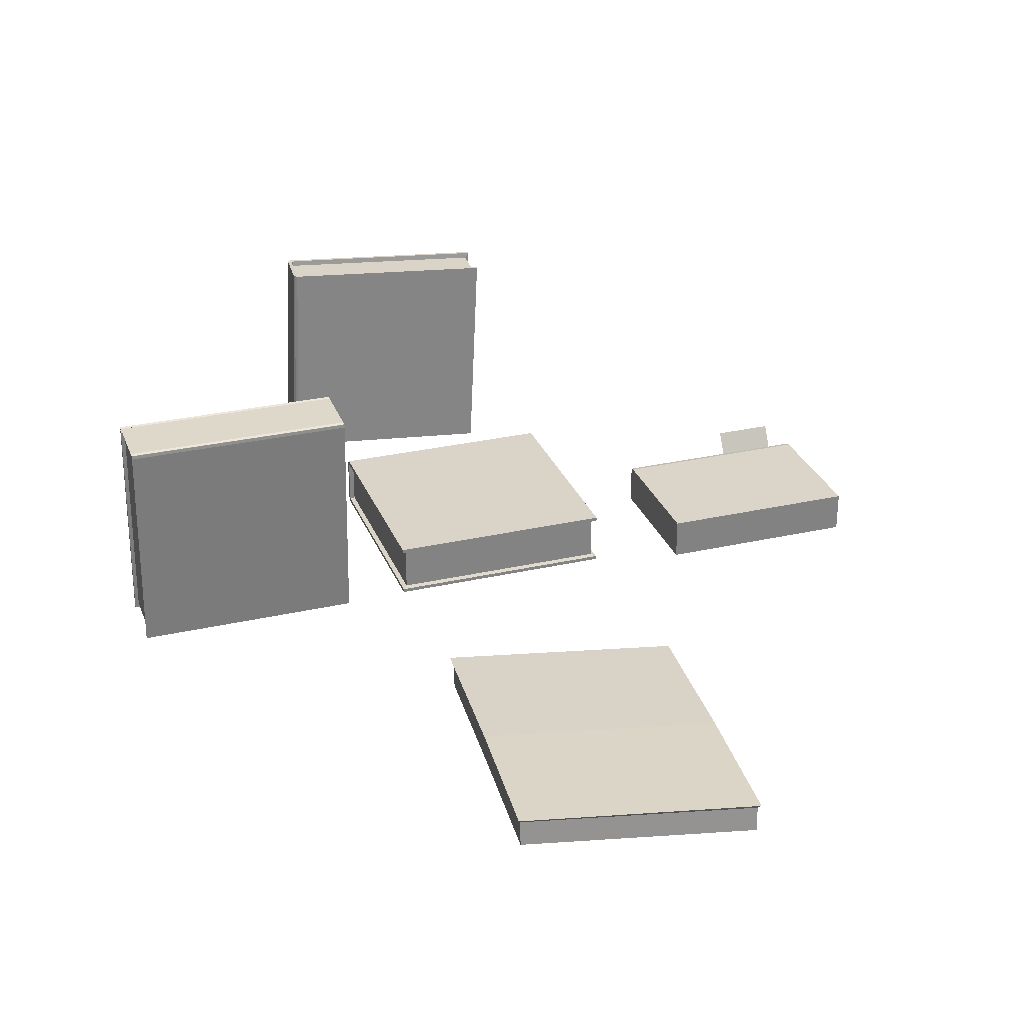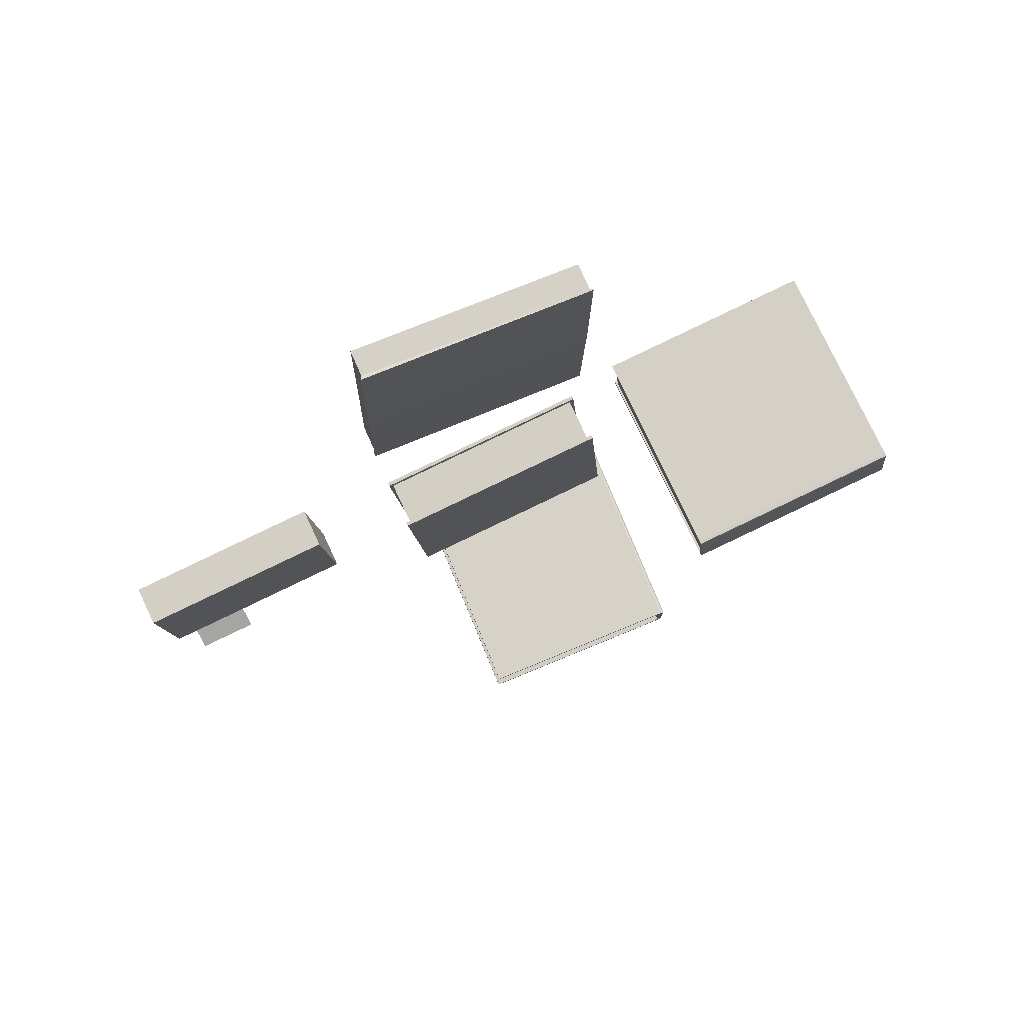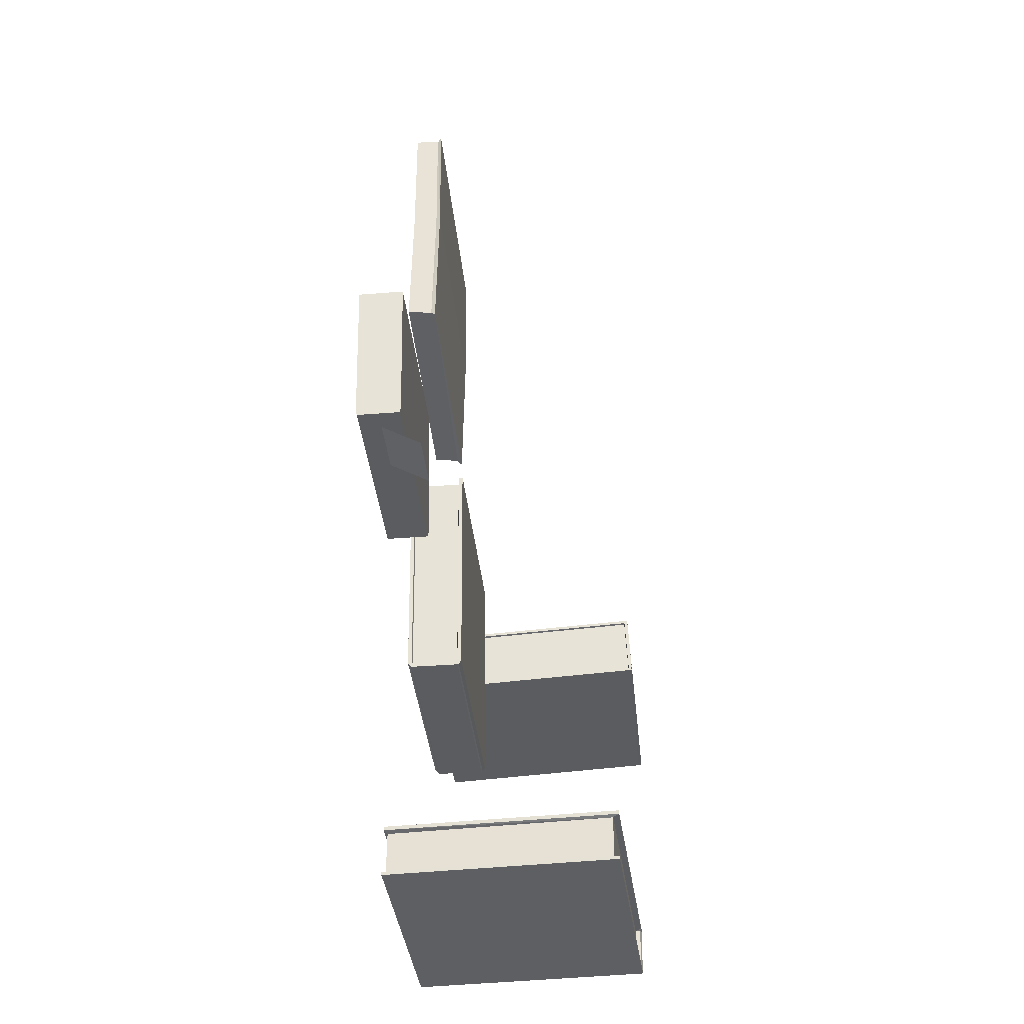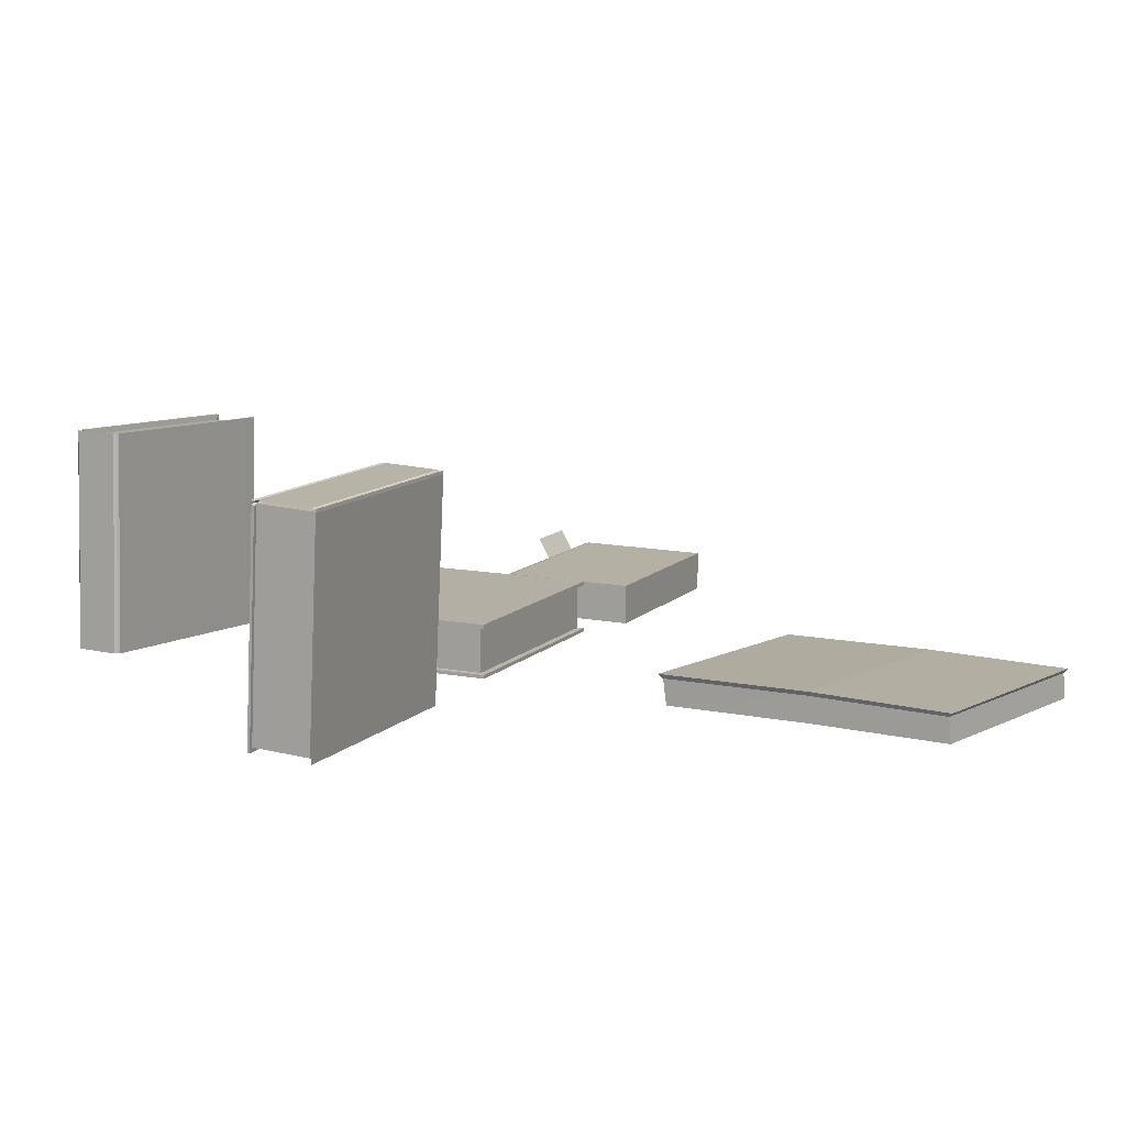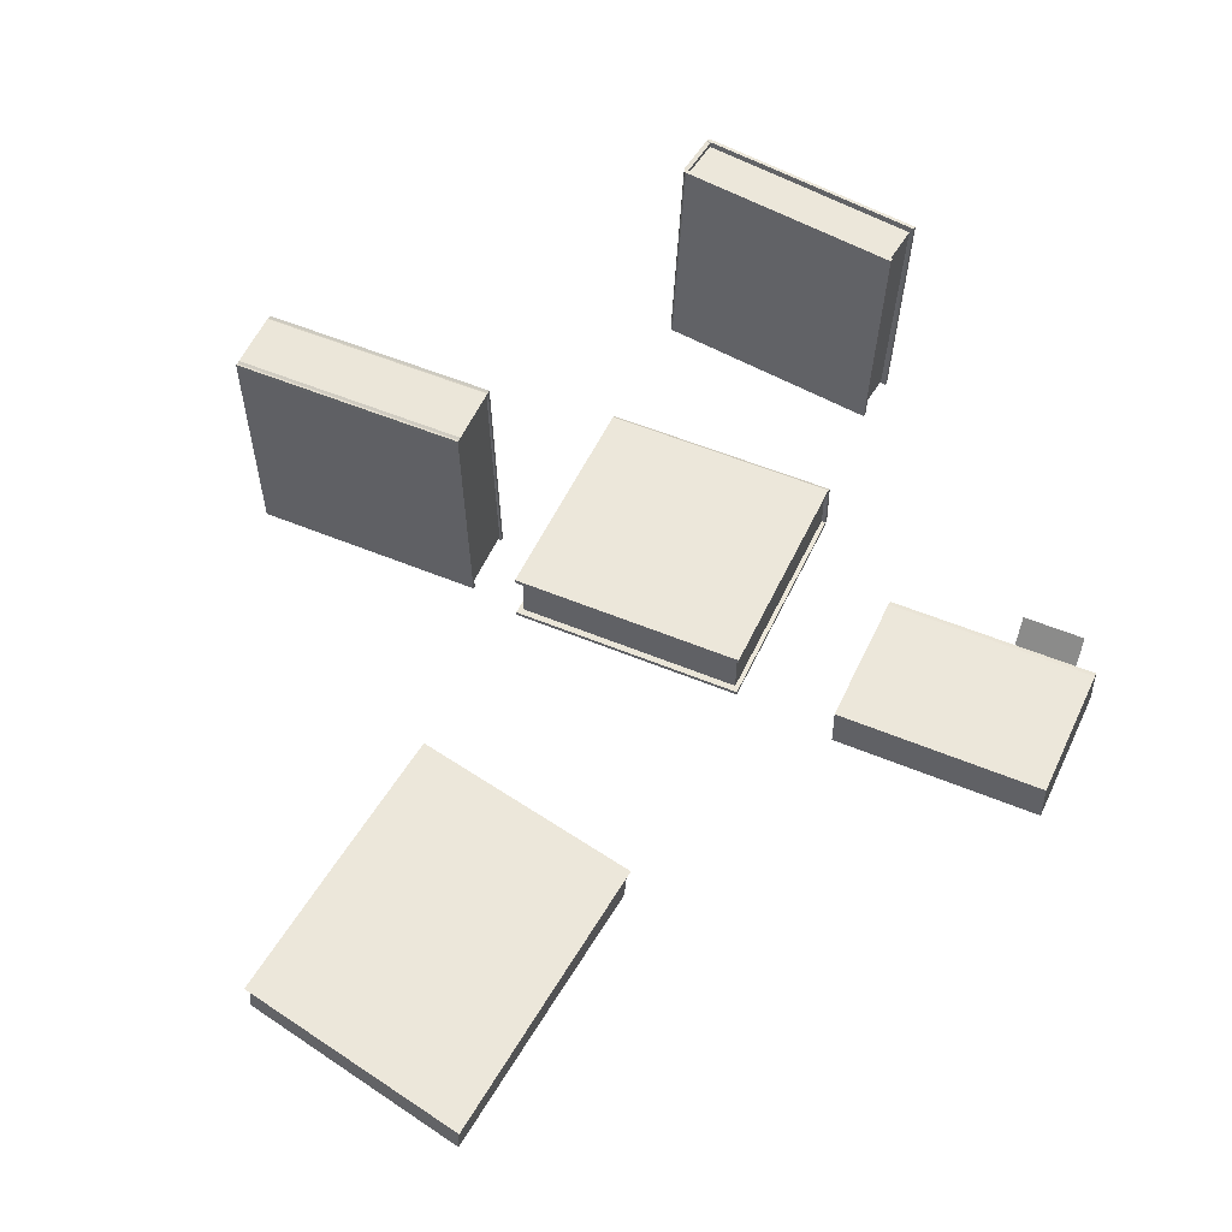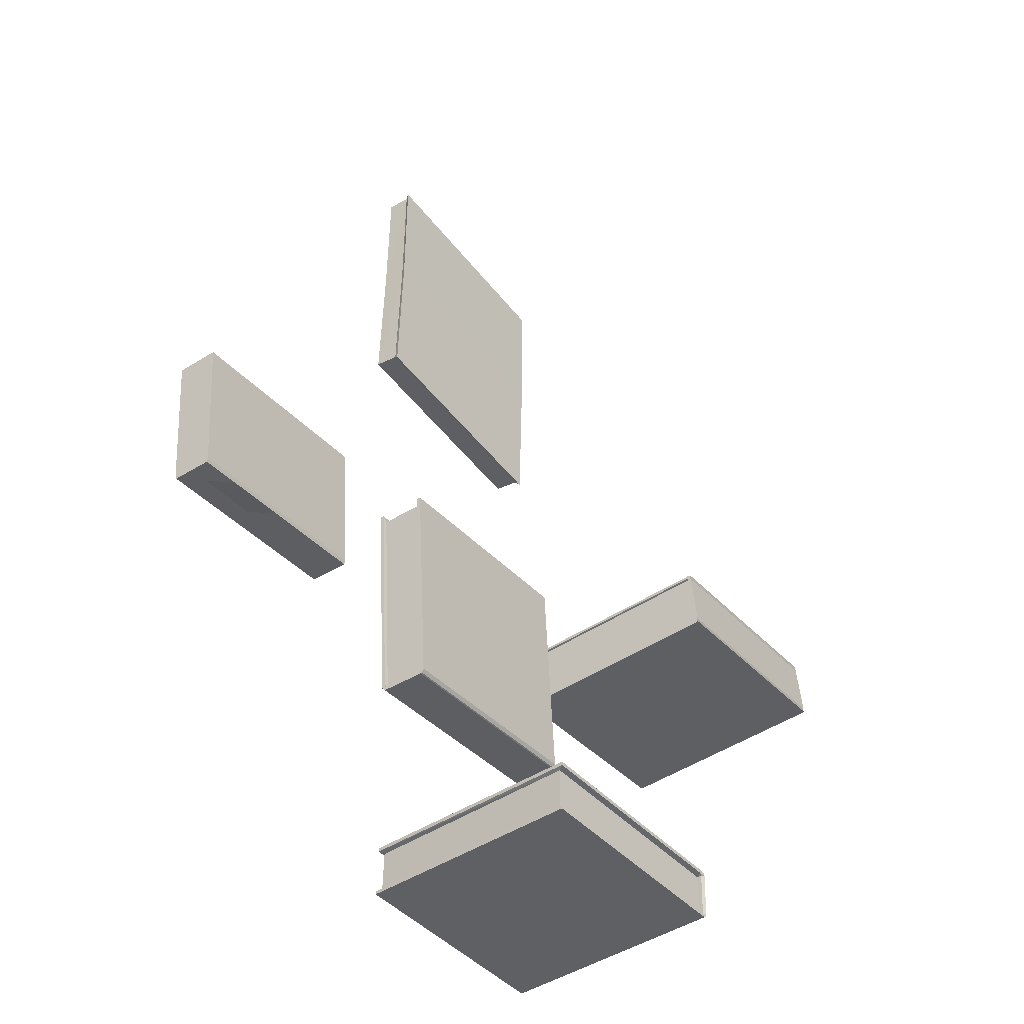
<metadata>
{"format":"obj","ext":"obj","renderer":"f3d","projection":"perspective","resolution":1024,"background":"white","views":[{"elev":28.8,"azim":165.1,"up":"+Z"},{"elev":78.2,"azim":-25.1,"up":"+Y"},{"elev":-38.5,"azim":-84.6,"up":"+Y"},{"elev":11.3,"azim":119.5,"up":"+Z"},{"elev":52.7,"azim":-151.7,"up":"+Z"},{"elev":-42.6,"azim":-53.6,"up":"+Y"}]}
</metadata>
<code>
g  Mesh
v -0.8539 0.7422 0.3761
v 0.7422 0.8539 0.3489
v -0.8539 0.7422 0.3489
v 0.8518 -0.7132 0.3489
v 0.8536 -0.7379 0.3583
v 0.8539 -0.7422 0.3489
v -0.7422 -0.8539 0.3489
v -0.7458 -0.8027 0.3761
v -0.7458 -0.8027 0.3489
v 0.8529 -0.728 0.01625
v -0.7443 -0.8248 -0
v 0.8518 -0.7132 0
v 0.7422 0.8539 0.3761
v 0.8503 -0.6911 0.3761
v 1.067 -2.057 -0.09322
v 1.084 -2.039 -0.09021
v 1.095 -2.058 -0.09194
v 1.023 -2.062 1.506
v 0.9723 -2.061 1.504
v -0.5744 -1.996 1.434
v -0.5751 -2.023 1.434
v -0.5026 -2.019 -0.1643
v 1.036 -2.405 -0.09555
v -0.5835 -2.372 1.433
v -0.511 -2.367 -0.1656
v 1.045 -2.029 -0.09412
v 0.973 -2.033 1.504
v 0.699 4.191 -0.01636
v -0.8775 4.381 0.1217
v 0.6964 4.176 0.1547
v -0.8976 3.421 0.1313
v -0.911 2.409 -0.06501
v -0.913 2.382 0.1141
v 0.6629 2.204 -0.03199
v 0.661 2.177 0.1471
v 0.6801 3.216 -0.01477
v 0.6763 3.216 0.1643
v -0.9265 2.352 0.1454
v 0.6951 3.217 0.1963
v -0.9132 3.42 0.1626
v -0.8938 3.422 -0.04778
v 1.181 0.3446 1.508
v 2.776 0.4719 1.5
v 1.18 0.3603 1.5
v 2.778 0.4517 1.468
v 2.782 0.3951 -0.09081
v 2.777 0.4703 1.467
v 2.783 0.3765 -0.0899
v 1.186 0.2834 -0.09081
v 1.182 0.3409 1.484
v 1.18 0.3595 1.483
v 2.751 0.8358 -0.1122
v 1.15 0.7994 1.445
v 2.746 0.911 1.445
v 2.778 0.4562 1.508
v 2.778 0.4525 1.484
v -2.899 -0.3763 -0.05951
v -1.471 -0.2754 0.2156
v -2.899 -0.3752 0.2156
v -1.473 -0.2446 -0.0685
v -1.541 0.7243 0.2151
v -1.473 -0.2424 0.2227
v -1.541 0.722 -0.07605
v -2.969 0.6244 0.2151
v -2.9 -0.358 0.2194
v -2.901 -0.3422 0.2227
v -1.471 -0.2765 -0.05951
v -2.9 -0.3616 -0.06539
v -1.472 -0.2617 -0.06539
v 0.7135 4.202 0.1836
v -0.8947 4.405 0.1498
v 0.6818 2.149 0.1791
v -0.7458 -0.8027 0.02595
v -0.8539 0.7422 -0
v -0.7458 -0.8027 -0
v 0.8539 -0.7422 0.02595
v -0.7432 -0.8396 0.01625
v 0.8518 -0.7132 0.02595
v -0.8539 0.7422 0.02595
v 0.7422 0.8539 0
v -0.8225 0.7027 0.3446
v -0.7155 -0.8284 0.3446
v -0.7422 -0.8539 0.3248
v 0.8539 -0.7422 0.3248
v 0.8522 -0.7131 0.3446
v 0.7097 0.8099 0.3446
v 0.8503 -0.6911 0.3489
v 0.8163 -0.7137 0.3446
v -0.7441 -0.8248 0.3446
v 0.8503 -0.6911 0.02595
v 0.8503 -0.6911 0
v -0.7443 -0.8248 0.02595
v 0.8518 -0.7132 0.3761
v -0.7425 -0.8496 0.3583
v -0.7443 -0.8248 0.3489
v -0.7441 -0.8248 0.02928
v -0.7422 -0.8539 0.04907
v 0.8522 -0.7131 0.02928
v 0.8163 -0.7137 0.02928
v 0.7097 0.8099 0.02928
v -0.8225 0.7027 0.02928
v 0.8539 -0.7422 0.04907
v -0.7155 -0.8284 0.02928
v -0.7422 -0.8539 0.02595
v 0.7422 0.8539 0.02595
v -0.5104 -2.343 -0.1655
v 0.9639 -2.409 1.503
v -0.5829 -2.347 1.433
v 1.073 -2.397 -0.09127
v 1.015 -2.386 1.505
v 1.001 -2.401 1.507
v 1.059 -2.381 -0.09445
v 1.059 -2.405 -0.09454
v -0.5477 -2.032 1.395
v -0.4665 -2.029 -0.1408
v 0.9941 -2.07 1.466
v 1.095 -2.083 -0.09204
v 1.022 -2.087 1.506
v 1.068 -2.066 -0.08642
v 1.06 -2.376 -0.0876
v 1.087 -2.382 -0.09317
v 1.016 -2.365 1.505
v 0.9645 -2.385 1.503
v -0.5552 -2.342 1.394
v 1.088 -2.36 -0.09309
v 0.9866 -2.38 1.465
v -0.4739 -2.339 -0.142
v 0.986 -2.378 1.496
v 1.06 -2.376 -0.07006
v 0.9867 -2.386 1.504
v 1.037 -2.381 -0.09546
v 1.068 -2.066 -0.06888
v 0.9934 -2.068 1.497
v 0.9861 -2.41 1.504
v 0.9952 -2.034 1.505
v 1.012 -2.044 1.508
v 0.9945 -2.061 1.505
v 1.045 -2.056 -0.09423
v -0.7443 -0.8248 0.3761
v -0.5019 -1.991 -0.1642
v 1.18 0.372 1.483
v 1.179 0.3732 1.507
v 2.755 0.3942 -0.05872
v 1.2 0.2855 -0.05872
v 2.749 0.4686 1.481
v 2.776 0.4848 1.507
v 1.151 0.7802 1.479
v 2.746 0.9102 1.486
v 1.15 0.7986 1.486
v 2.573 0.8781 1.446
v 2.578 0.8028 -0.1112
v 1.155 0.7241 -0.1122
v 1.15 0.8002 1.462
v 1.152 0.7628 1.488
v 2.747 0.8919 1.479
v 2.725 0.8098 -0.0789
v 1.171 0.7011 -0.0789
v 1.156 0.7034 -0.1112
v 1.152 0.7616 1.464
v 1.151 0.7795 1.463
v 2.748 0.8744 1.488
v 2.72 0.8842 1.461
v 1.195 0.3599 1.481
v 1.166 0.7755 1.461
v 2.574 0.861 1.464
v 1.151 0.7787 1.446
v 2.572 0.8789 1.463
v 2.746 0.9118 1.462
v 2.601 0.4714 1.483
v 1.182 0.3401 1.468
v 1.18 0.3587 1.467
v 2.602 0.4589 1.483
v 1.187 0.2649 -0.0899
v -2.901 -0.3445 -0.0685
v -1.472 -0.2582 0.2194
v -2.968 0.6222 -0.07605
v -2.754 -0.3677 -0.008363
v -2.334 -0.3373 0.07919
v -2.754 -0.3667 0.07919
v -2.324 -0.4826 0.336
v -2.744 -0.512 0.336
v 1.068 -2.03 -0.09312
v -0.875 4.396 -0.04937
v -2.334 -0.3383 -0.008363
f 1 2 3
f 4 5 6
f 5 7 6
f 8 3 9
f 10 11 12
f 13 8 14
f 15 16 17
f 16 18 17
f 19 20 21
f 20 22 21
f 23 24 25
f 26 20 27
f 28 29 30
f 31 32 33
f 33 34 35
f 36 30 37
f 38 39 40
f 41 28 36
f 42 43 44
f 45 46 47
f 48 49 46
f 50 44 51
f 52 53 54
f 55 50 56
f 57 58 59
f 60 61 62
f 63 64 61
f 65 57 59
f 61 66 62
f 67 68 69
f 32 36 34
f 40 70 71
f 34 37 35
f 29 41 31
f 29 40 71
f 35 39 72
f 39 30 70
f 38 35 72
f 40 33 38
f 70 29 71
f 73 74 75
f 76 77 10
f 78 10 12
f 79 80 74
f 9 81 82
f 6 83 84
f 85 6 84
f 3 86 81
f 87 85 88
f 7 89 83
f 90 12 91
f 77 92 11
f 93 94 5
f 12 75 91
f 94 95 7
f 14 4 87
f 83 96 97
f 88 98 99
f 81 100 101
f 85 102 98
f 84 97 102
f 82 101 103
f 73 101 79
f 102 104 76
f 98 76 78
f 79 100 105
f 90 98 78
f 104 96 92
f 24 106 25
f 107 108 24
f 109 110 111
f 112 109 113
f 114 22 115
f 19 114 116
f 117 18 118
f 119 17 117
f 120 121 112
f 121 122 110
f 123 124 108
f 124 106 108
f 120 117 125
f 117 122 125
f 116 124 126
f 114 127 124
f 118 128 122
f 129 119 120
f 110 128 130
f 129 112 131
f 132 15 119
f 18 133 118
f 23 112 113
f 111 130 134
f 16 135 136
f 109 134 113
f 136 137 18
f 26 15 138
f 100 90 105
f 96 73 92
f 89 103 96
f 86 99 100
f 13 87 2
f 91 74 80
f 105 91 80
f 86 87 88
f 89 9 82
f 92 75 11
f 14 139 93
f 139 9 95
f 140 138 22
f 106 23 25
f 115 138 132
f 127 131 106
f 115 129 127
f 128 116 126
f 128 123 130
f 133 19 116
f 130 107 134
f 135 26 27
f 134 23 113
f 135 19 137
f 141 44 142
f 143 49 144
f 47 143 145
f 44 146 142
f 147 148 149
f 150 52 54
f 151 152 52
f 153 147 149
f 154 155 147
f 150 156 151
f 151 157 158
f 159 147 160
f 142 161 154
f 145 156 162
f 143 157 156
f 159 142 154
f 163 159 164
f 146 165 161
f 164 160 166
f 155 165 167
f 166 153 53
f 155 168 148
f 43 169 146
f 163 51 141
f 56 170 45
f 168 149 148
f 170 51 171
f 43 56 172
f 49 170 171
f 45 173 48
f 144 171 163
f 152 166 53
f 157 166 158
f 157 163 164
f 165 145 162
f 165 150 167
f 168 150 54
f 172 145 169
f 54 153 168
f 56 47 172
f 69 174 60
f 175 59 58
f 174 65 66
f 67 175 58
f 64 174 66
f 60 176 63
f 62 65 175
f 175 60 62
f 177 178 179
f 179 180 181
f 1 13 2
f 4 93 5
f 5 94 7
f 8 1 3
f 10 77 11
f 13 1 8
f 15 182 16
f 16 136 18
f 19 27 20
f 20 140 22
f 23 107 24
f 26 140 20
f 28 183 29
f 31 41 32
f 33 32 34
f 36 28 30
f 38 72 39
f 41 183 28
f 42 55 43
f 45 48 46
f 48 173 49
f 50 42 44
f 52 152 53
f 55 42 50
f 57 67 58
f 60 63 61
f 63 176 64
f 65 68 57
f 61 64 66
f 67 57 68
f 32 41 36
f 40 39 70
f 34 36 37
f 29 183 41
f 29 31 40
f 35 37 39
f 39 37 30
f 38 33 35
f 40 31 33
f 70 30 29
f 73 79 74
f 76 104 77
f 78 76 10
f 79 105 80
f 9 3 81
f 6 7 83
f 85 4 6
f 3 2 86
f 87 4 85
f 7 95 89
f 90 78 12
f 77 104 92
f 93 139 94
f 12 11 75
f 94 139 95
f 14 93 4
f 83 89 96
f 88 85 98
f 81 86 100
f 85 84 102
f 84 83 97
f 82 81 101
f 73 103 101
f 102 97 104
f 98 102 76
f 79 101 100
f 90 99 98
f 104 97 96
f 24 108 106
f 107 123 108
f 109 121 110
f 112 121 109
f 114 21 22
f 19 21 114
f 117 17 18
f 119 15 17
f 120 125 121
f 121 125 122
f 123 126 124
f 124 127 106
f 120 119 117
f 117 118 122
f 116 114 124
f 114 115 127
f 118 133 128
f 129 132 119
f 110 122 128
f 129 120 112
f 132 138 15
f 18 137 133
f 23 131 112
f 111 110 130
f 16 182 135
f 109 111 134
f 136 135 137
f 26 182 15
f 100 99 90
f 96 103 73
f 89 82 103
f 86 88 99
f 13 14 87
f 91 75 74
f 105 90 91
f 86 2 87
f 89 95 9
f 92 73 75
f 14 8 139
f 139 8 9
f 140 26 138
f 106 131 23
f 115 22 138
f 127 129 131
f 115 132 129
f 128 133 116
f 128 126 123
f 133 137 19
f 130 123 107
f 135 182 26
f 134 107 23
f 135 27 19
f 141 51 44
f 143 46 49
f 47 46 143
f 44 43 146
f 147 155 148
f 150 151 52
f 151 158 152
f 153 160 147
f 154 161 155
f 150 162 156
f 151 156 157
f 159 154 147
f 142 146 161
f 145 143 156
f 143 144 157
f 159 141 142
f 163 141 159
f 146 169 165
f 164 159 160
f 155 161 165
f 166 160 153
f 155 167 168
f 43 172 169
f 163 171 51
f 56 50 170
f 168 153 149
f 170 50 51
f 43 55 56
f 49 173 170
f 45 170 173
f 144 49 171
f 152 158 166
f 157 164 166
f 157 144 163
f 165 169 145
f 165 162 150
f 168 167 150
f 172 47 145
f 54 53 153
f 56 45 47
f 69 68 174
f 175 65 59
f 174 68 65
f 67 69 175
f 64 176 174
f 60 174 176
f 62 66 65
f 175 69 60
f 177 184 178
f 179 178 180

</code>
